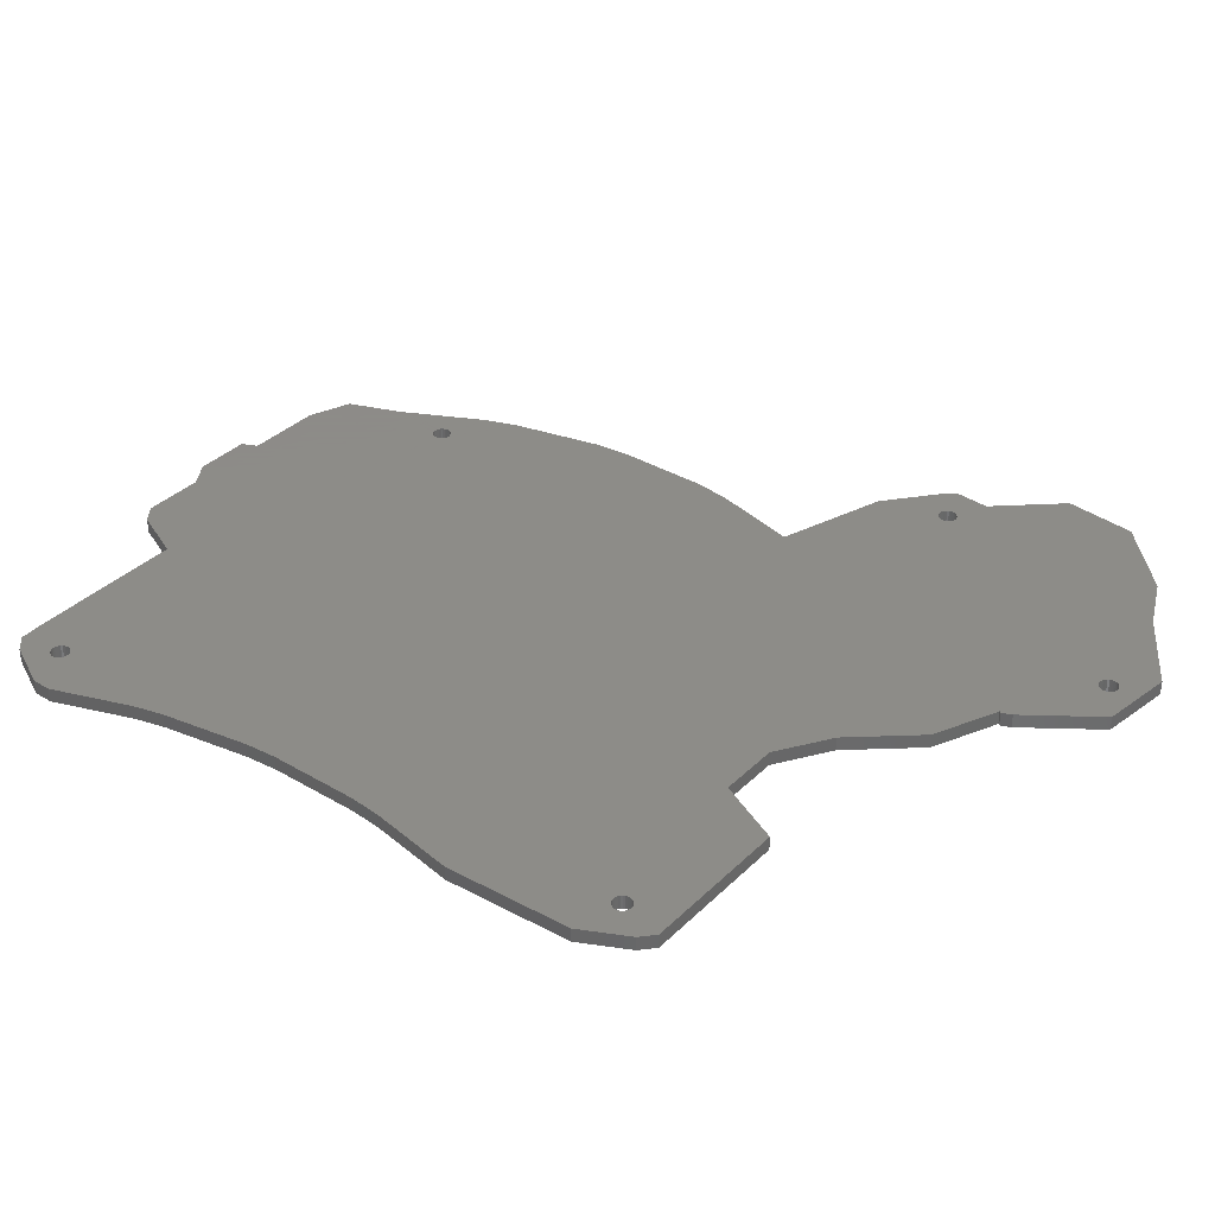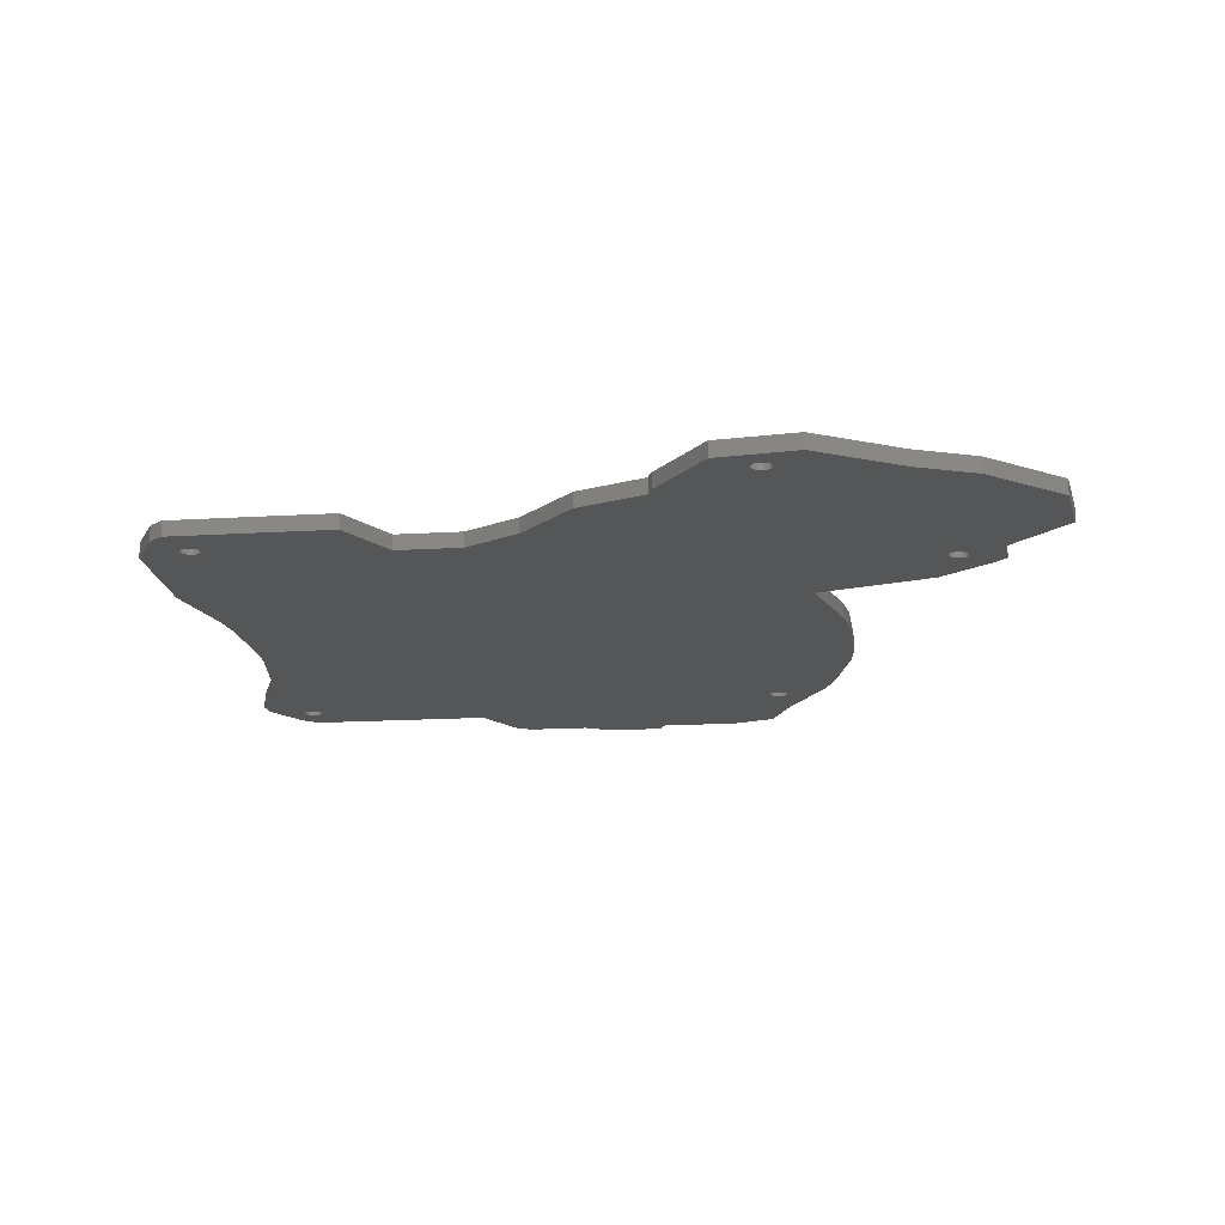
<metadata>
{"format":"stl","ext":"stl","renderer":"f3d","projection":"perspective","resolution":1024,"background":"white","views":[{"elev":35.2,"azim":-51.8,"up":"+Z"},{"elev":-15.1,"azim":7.8,"up":"+Z"}]}
</metadata>
<code>
# stl→obj: 400 verts, 816 faces
v -1.886 -64.85 0
v -43.46 -42.37 0
v -40.68 -26.19 0
v 57.3 -97.31 0
v 57.06 -97.58 0
v 41.88 -90.23 0
v 59.29 -100 0
v 59.57 -99.84 0
v 64.88 -105 0
v 41.1 -88.36 0
v 41.34 -88.05 0
v -43.45 18.28 0
v -44.9 23.74 0
v -9.319 52.85 0
v 19.24 -71.14 0
v 61.67 -31.11 0
v 29.22 -82.66 0
v 9.424 -64.85 0
v -40.18 -20.32 0
v -40.18 -3.675 0
v -33.2 -70.14 0
v -35.43 -76.85 0
v -33.55 -70.14 0
v -34.93 -67.76 0
v -35.04 -68.1 0
v -42.38 -65.94 0
v -33.2 -66.76 0
v -33.55 -66.76 0
v -31.82 -67.76 0
v -32 -67.45 0
v -40.68 2.193 0
v 49.39 39.19 0
v -41.85 42.76 0
v -42.2 42.76 0
v -39.08 52.85 0
v -41.17 45.93 0
v -41.5 46.07 0
v -43.58 43.76 0
v -43.4 43.45 0
v -50.22 41.75 0
v 50.7 42.14 0
v 51.76 51.8 0
v 51.05 42.07 0
v 25.62 64.85 0
v 9.424 64.85 0
v 14.08 67.67 0
v -4.935 62.6 0
v -1.95 64.85 0
v 24.29 67.67 0
v 39.84 64.85 0
v 49.15 41.45 0
v 48.97 41.15 0
v 51.37 41.93 0
v 47.76 61.8 0
v 50 38.84 0
v 50.35 38.76 0
v 61.65 31.2 0
v 66.37 8.475 0
v 66.37 -8.475 0
v 48.86 40.1 0
v 48.97 39.76 0
v 49.15 39.45 0
v 65.6 -14.92 0
v 85 -52.07 0
v 85.35 -52.14 0
v 89.17 -91.01 0
v 85.35 -48.76 0
v 85 -48.84 0
v 81.98 -37.84 0
v 79.16 -95.56 0
v 84.39 -51.72 0
v 84.67 -51.93 0
v 92.71 -54.27 0
v 103 -65.65 0
v 101.6 -79.02 0
v 58.96 -100.2 0
v 83.97 -51.15 0
v -50.29 38.25 0
v -41.5 42.84 0
v -41.17 42.98 0
v -40.89 43.19 0
v -40.65 43.45 0
v -40.47 43.76 0
v -40.36 44.1 0
v -40.32 44.45 0
v -40.36 44.81 0
v -40.47 45.15 0
v -40.65 45.45 0
v -40.89 45.72 0
v -41.85 46.14 0
v -43.27 52.66 0
v -42.2 46.14 0
v -45.77 50.41 0
v -42.55 46.07 0
v -42.87 45.93 0
v -43.16 45.72 0
v -43.4 45.45 0
v -43.58 45.15 0
v -43.69 44.81 0
v -43.72 44.45 0
v -43.69 44.1 0
v -43.16 43.19 0
v -42.87 42.98 0
v -42.55 42.84 0
v 50.7 38.76 0
v 65.6 14.92 0
v 51.05 38.84 0
v 59.39 37.21 0
v 51.37 38.98 0
v 51.66 39.19 0
v 51.9 39.45 0
v 52.08 39.76 0
v 52.19 40.1 0
v 52.22 40.45 0
v 52.19 40.81 0
v 52.08 41.15 0
v 51.9 41.45 0
v 51.66 41.72 0
v 50.35 42.14 0
v 50 42.07 0
v 49.67 41.93 0
v 49.39 41.72 0
v 48.86 40.81 0
v 48.82 40.45 0
v 49.67 38.98 0
v 83.97 -49.76 0
v 83.86 -50.1 0
v 85.7 -52.14 0
v 86.05 -52.07 0
v 86.37 -51.93 0
v 86.66 -51.72 0
v 86.9 -51.45 0
v 87.19 -50.81 0
v 87.08 -51.15 0
v 87.22 -50.45 0
v 93.11 -47.79 0
v 87.19 -50.1 0
v 87.08 -49.76 0
v 91.59 -45.9 0
v 86.9 -49.45 0
v 86.66 -49.19 0
v 86.37 -48.98 0
v 86.05 -48.84 0
v 85.7 -48.76 0
v 84.67 -48.98 0
v 84.39 -49.19 0
v 84.15 -49.45 0
v 83.82 -50.45 0
v 83.86 -50.81 0
v 84.15 -51.45 0
v 59.99 -97.88 0
v 59.81 -97.58 0
v 60.1 -98.93 0
v 60.14 -98.58 0
v -33.9 -70.07 0
v -37.93 -74.6 0
v -32.53 -69.93 0
v -32.85 -70.07 0
v -32.24 -69.72 0
v -32 -69.45 0
v -7.505 -76.85 0
v -31.82 -69.15 0
v -31.71 -68.81 0
v -31.68 -68.45 0
v -31.71 -68.1 0
v -32.24 -67.19 0
v -32.53 -66.98 0
v -32.85 -66.84 0
v -33.9 -66.84 0
v -34.23 -66.98 0
v -34.51 -67.19 0
v -34.75 -67.45 0
v -35.08 -68.45 0
v -35.04 -68.81 0
v -34.93 -69.15 0
v -34.75 -69.45 0
v -34.51 -69.72 0
v -34.23 -69.93 0
v 51.28 -103.2 0
v 58.26 -100.3 0
v 58.62 -96.88 0
v 58.62 -100.3 0
v 56.88 -97.88 0
v 59.81 -99.57 0
v 59.99 -99.27 0
v 60.1 -98.22 0
v 59.57 -97.31 0
v 59.29 -97.1 0
v 58.96 -96.96 0
v 58.26 -96.88 0
v 57.91 -96.96 0
v 57.59 -97.1 0
v 56.77 -98.22 0
v 56.74 -98.58 0
v 56.77 -98.93 0
v 56.88 -99.27 0
v 57.06 -99.57 0
v 57.3 -99.84 0
v 57.59 -100 0
v 57.91 -100.2 0
v -40.68 -26.19 2.6
v -43.46 -42.37 2.6
v -1.886 -64.85 2.6
v 41.88 -90.23 2.6
v 57.06 -97.58 2.6
v 57.3 -97.31 2.6
v 64.88 -105 2.6
v 59.57 -99.84 2.6
v 59.29 -100 2.6
v 41.34 -88.05 2.6
v 41.1 -88.36 2.6
v -9.319 52.85 2.6
v -44.9 23.74 2.6
v -43.45 18.28 2.6
v 29.22 -82.66 2.6
v 61.67 -31.11 2.6
v 19.24 -71.14 2.6
v -40.18 -3.675 2.6
v -40.18 -20.32 2.6
v 9.424 -64.85 2.6
v -33.55 -70.14 2.6
v -35.43 -76.85 2.6
v -33.2 -70.14 2.6
v -42.38 -65.94 2.6
v -35.04 -68.1 2.6
v -34.93 -67.76 2.6
v -33.55 -66.76 2.6
v -33.2 -66.76 2.6
v -32 -67.45 2.6
v -31.82 -67.76 2.6
v 49.39 39.19 2.6
v -40.68 2.193 2.6
v -42.2 42.76 2.6
v -41.85 42.76 2.6
v -41.5 46.07 2.6
v -41.17 45.93 2.6
v -39.08 52.85 2.6
v -50.22 41.75 2.6
v -43.4 43.45 2.6
v -43.58 43.76 2.6
v 51.05 42.07 2.6
v 51.76 51.8 2.6
v 50.7 42.14 2.6
v 14.08 67.67 2.6
v 9.424 64.85 2.6
v 25.62 64.85 2.6
v -1.95 64.85 2.6
v -4.935 62.6 2.6
v 24.29 67.67 2.6
v 48.97 41.15 2.6
v 49.15 41.45 2.6
v 39.84 64.85 2.6
v 51.37 41.93 2.6
v 47.76 61.8 2.6
v 61.65 31.2 2.6
v 50.35 38.76 2.6
v 50 38.84 2.6
v 66.37 -8.475 2.6
v 66.37 8.475 2.6
v 48.86 40.1 2.6
v 49.15 39.45 2.6
v 48.97 39.76 2.6
v 65.6 -14.92 2.6
v 89.17 -91.01 2.6
v 85.35 -52.14 2.6
v 85 -52.07 2.6
v 81.98 -37.84 2.6
v 85 -48.84 2.6
v 85.35 -48.76 2.6
v 84.67 -51.93 2.6
v 84.39 -51.72 2.6
v 79.16 -95.56 2.6
v 101.6 -79.02 2.6
v 103 -65.65 2.6
v 92.71 -54.27 2.6
v 58.96 -100.2 2.6
v 83.97 -51.15 2.6
v -50.29 38.25 2.6
v -41.5 42.84 2.6
v -41.17 42.98 2.6
v -40.89 43.19 2.6
v -40.65 43.45 2.6
v -40.47 43.76 2.6
v -40.32 44.45 2.6
v -40.36 44.1 2.6
v -40.36 44.81 2.6
v -40.65 45.45 2.6
v -40.47 45.15 2.6
v -40.89 45.72 2.6
v -41.85 46.14 2.6
v -43.27 52.66 2.6
v -42.2 46.14 2.6
v -45.77 50.41 2.6
v -42.55 46.07 2.6
v -43.16 45.72 2.6
v -42.87 45.93 2.6
v -43.4 45.45 2.6
v -43.58 45.15 2.6
v -43.69 44.81 2.6
v -43.72 44.45 2.6
v -43.69 44.1 2.6
v -43.16 43.19 2.6
v -42.87 42.98 2.6
v -42.55 42.84 2.6
v 50.7 38.76 2.6
v 65.6 14.92 2.6
v 51.05 38.84 2.6
v 59.39 37.21 2.6
v 51.37 38.98 2.6
v 51.66 39.19 2.6
v 51.9 39.45 2.6
v 52.08 39.76 2.6
v 52.19 40.1 2.6
v 52.19 40.81 2.6
v 52.22 40.45 2.6
v 52.08 41.15 2.6
v 51.9 41.45 2.6
v 51.66 41.72 2.6
v 50.35 42.14 2.6
v 50 42.07 2.6
v 49.67 41.93 2.6
v 49.39 41.72 2.6
v 48.86 40.81 2.6
v 48.82 40.45 2.6
v 49.67 38.98 2.6
v 83.86 -50.1 2.6
v 83.97 -49.76 2.6
v 85.7 -52.14 2.6
v 86.05 -52.07 2.6
v 86.66 -51.72 2.6
v 86.37 -51.93 2.6
v 86.9 -51.45 2.6
v 87.08 -51.15 2.6
v 87.19 -50.81 2.6
v 87.22 -50.45 2.6
v 93.11 -47.79 2.6
v 87.19 -50.1 2.6
v 87.08 -49.76 2.6
v 86.9 -49.45 2.6
v 91.59 -45.9 2.6
v 86.66 -49.19 2.6
v 86.37 -48.98 2.6
v 86.05 -48.84 2.6
v 85.7 -48.76 2.6
v 84.67 -48.98 2.6
v 84.39 -49.19 2.6
v 84.15 -49.45 2.6
v 83.82 -50.45 2.6
v 83.86 -50.81 2.6
v 84.15 -51.45 2.6
v 59.81 -97.58 2.6
v 59.99 -97.88 2.6
v 60.14 -98.58 2.6
v 60.1 -98.93 2.6
v -33.9 -70.07 2.6
v -37.93 -74.6 2.6
v -32.85 -70.07 2.6
v -32.53 -69.93 2.6
v -32.24 -69.72 2.6
v -32 -69.45 2.6
v -7.505 -76.85 2.6
v -31.82 -69.15 2.6
v -31.71 -68.81 2.6
v -31.68 -68.45 2.6
v -31.71 -68.1 2.6
v -32.24 -67.19 2.6
v -32.53 -66.98 2.6
v -32.85 -66.84 2.6
v -33.9 -66.84 2.6
v -34.23 -66.98 2.6
v -34.51 -67.19 2.6
v -34.75 -67.45 2.6
v -35.08 -68.45 2.6
v -35.04 -68.81 2.6
v -34.93 -69.15 2.6
v -34.75 -69.45 2.6
v -34.51 -69.72 2.6
v -34.23 -69.93 2.6
v 58.26 -100.3 2.6
v 51.28 -103.2 2.6
v 58.62 -96.88 2.6
v 58.62 -100.3 2.6
v 56.88 -97.88 2.6
v 59.81 -99.57 2.6
v 59.99 -99.27 2.6
v 60.1 -98.22 2.6
v 59.57 -97.31 2.6
v 59.29 -97.1 2.6
v 58.96 -96.96 2.6
v 58.26 -96.88 2.6
v 57.91 -96.96 2.6
v 57.59 -97.1 2.6
v 56.77 -98.22 2.6
v 56.74 -98.58 2.6
v 56.77 -98.93 2.6
v 56.88 -99.27 2.6
v 57.06 -99.57 2.6
v 57.3 -99.84 2.6
v 57.59 -100 2.6
v 57.91 -100.2 2.6
f 1 2 3
f 4 5 6
f 7 8 9
f 10 11 6
f 12 13 14
f 15 16 17
f 18 19 20
f 1 19 18
f 21 22 23
f 24 25 26
f 27 28 2
f 29 30 1
f 1 3 19
f 31 32 20
f 33 13 34
f 35 36 37
f 38 39 40
f 31 12 14
f 41 42 43
f 44 45 46
f 47 48 45
f 47 45 14
f 44 46 49
f 50 51 52
f 42 53 43
f 42 50 54
f 55 56 57
f 44 50 52
f 32 58 59
f 45 60 14
f 61 62 14
f 20 59 63
f 20 63 16
f 20 16 18
f 16 15 18
f 11 17 16
f 64 65 66
f 67 68 69
f 70 71 72
f 73 74 75
f 65 75 66
f 76 7 9
f 11 16 77
f 13 78 34
f 79 13 33
f 80 13 79
f 81 13 80
f 82 13 81
f 14 13 82
f 14 82 83
f 14 84 85
f 14 83 84
f 86 14 85
f 35 14 86
f 35 87 88
f 35 86 87
f 35 88 89
f 35 89 36
f 37 90 35
f 90 91 35
f 92 91 90
f 93 91 92
f 93 92 94
f 93 95 96
f 93 94 95
f 97 93 96
f 98 93 97
f 99 93 98
f 40 93 99
f 40 99 100
f 40 100 101
f 40 101 38
f 102 40 39
f 78 40 102
f 78 102 103
f 78 104 34
f 78 103 104
f 57 56 105
f 57 106 55
f 107 57 105
f 108 57 107
f 108 107 109
f 108 109 110
f 108 110 111
f 108 111 112
f 108 112 113
f 108 114 115
f 108 113 114
f 108 115 116
f 108 116 117
f 108 117 42
f 117 118 42
f 118 53 42
f 119 42 41
f 120 42 119
f 121 42 120
f 122 42 121
f 51 42 122
f 50 42 51
f 123 44 52
f 124 44 123
f 60 44 124
f 45 44 60
f 14 60 61
f 32 31 62
f 62 31 14
f 59 20 32
f 58 32 125
f 58 125 106
f 125 55 106
f 75 65 73
f 126 127 69
f 73 65 128
f 73 128 129
f 73 130 131
f 73 129 130
f 132 73 131
f 133 73 134
f 134 73 132
f 133 135 73
f 135 136 73
f 137 136 135
f 138 136 137
f 139 138 140
f 139 136 138
f 139 140 141
f 139 141 142
f 139 142 143
f 139 143 144
f 139 144 69
f 144 67 69
f 69 68 145
f 69 145 146
f 69 146 147
f 69 147 126
f 16 69 127
f 16 127 148
f 16 148 149
f 16 149 77
f 11 77 150
f 70 151 152
f 9 153 154
f 70 72 66
f 72 64 66
f 155 23 22
f 22 156 155
f 157 22 158
f 158 22 21
f 159 22 157
f 160 22 159
f 161 22 160
f 161 160 162
f 161 162 163
f 161 163 164
f 161 164 165
f 161 165 1
f 165 29 1
f 1 30 166
f 1 166 167
f 1 167 2
f 167 168 2
f 168 27 2
f 2 28 169
f 2 169 26
f 169 170 26
f 170 171 26
f 171 172 26
f 172 24 26
f 26 25 173
f 26 173 174
f 26 174 156
f 174 175 156
f 175 176 156
f 176 177 156
f 177 178 156
f 178 155 156
f 179 180 9
f 71 181 150
f 180 182 9
f 5 183 6
f 182 76 9
f 8 184 9
f 184 185 9
f 185 153 9
f 9 154 186
f 9 186 70
f 186 151 70
f 70 152 187
f 70 187 188
f 70 188 189
f 70 189 71
f 189 181 71
f 181 11 150
f 11 181 190
f 11 190 191
f 11 191 192
f 11 192 6
f 192 4 6
f 183 179 6
f 193 179 183
f 194 179 193
f 195 179 194
f 196 179 195
f 197 179 196
f 198 179 197
f 199 179 198
f 200 179 199
f 180 179 200
f 201 202 203
f 204 205 206
f 207 208 209
f 204 210 211
f 212 213 214
f 215 216 217
f 218 219 220
f 220 219 203
f 221 222 223
f 224 225 226
f 202 227 228
f 203 229 230
f 219 201 203
f 218 231 232
f 233 213 234
f 235 236 237
f 238 239 240
f 212 214 232
f 241 242 243
f 244 245 246
f 245 247 248
f 212 245 248
f 249 244 246
f 250 251 252
f 241 253 242
f 254 252 242
f 255 256 257
f 250 252 246
f 258 259 231
f 212 260 245
f 212 261 262
f 263 258 218
f 216 263 218
f 220 216 218
f 220 217 216
f 216 215 210
f 264 265 266
f 267 268 269
f 270 271 272
f 273 274 275
f 264 273 265
f 207 209 276
f 277 216 210
f 233 278 213
f 234 213 279
f 279 213 280
f 280 213 281
f 281 213 282
f 282 213 212
f 283 282 212
f 284 285 212
f 285 283 212
f 284 212 286
f 286 212 237
f 287 288 237
f 288 286 237
f 289 287 237
f 236 289 237
f 237 290 235
f 237 291 290
f 290 291 292
f 292 291 293
f 294 292 293
f 295 296 293
f 296 294 293
f 295 293 297
f 297 293 298
f 298 293 299
f 299 293 238
f 300 299 238
f 301 300 238
f 240 301 238
f 239 238 302
f 302 238 278
f 303 302 278
f 233 304 278
f 304 303 278
f 305 256 255
f 257 306 255
f 305 255 307
f 307 255 308
f 309 307 308
f 310 309 308
f 311 310 308
f 312 311 308
f 313 312 308
f 314 315 308
f 315 313 308
f 316 314 308
f 317 316 308
f 242 317 308
f 242 318 317
f 242 253 318
f 243 242 319
f 319 242 320
f 320 242 321
f 321 242 322
f 322 242 251
f 251 242 252
f 250 246 323
f 323 246 324
f 324 246 260
f 260 246 245
f 262 260 212
f 261 232 231
f 212 232 261
f 231 218 258
f 325 231 259
f 306 325 259
f 306 257 325
f 275 265 273
f 267 326 327
f 328 265 275
f 329 328 275
f 330 331 275
f 331 329 275
f 330 275 332
f 333 275 334
f 332 275 333
f 275 335 334
f 275 336 335
f 335 336 337
f 337 336 338
f 339 338 340
f 338 336 340
f 341 339 340
f 342 341 340
f 343 342 340
f 344 343 340
f 267 344 340
f 267 269 344
f 345 268 267
f 346 345 267
f 347 346 267
f 327 347 267
f 326 267 216
f 348 326 216
f 349 348 216
f 277 349 216
f 350 277 210
f 351 352 272
f 353 354 207
f 264 270 272
f 264 266 270
f 222 221 355
f 355 356 222
f 357 222 358
f 223 222 357
f 358 222 359
f 359 222 360
f 360 222 361
f 362 360 361
f 363 362 361
f 364 363 361
f 365 364 361
f 203 365 361
f 203 230 365
f 366 229 203
f 367 366 203
f 202 367 203
f 202 368 367
f 202 228 368
f 369 227 202
f 224 369 202
f 224 370 369
f 224 371 370
f 224 372 371
f 224 226 372
f 373 225 224
f 374 373 224
f 356 374 224
f 356 375 374
f 356 376 375
f 356 377 376
f 356 378 377
f 356 355 378
f 207 379 380
f 350 381 271
f 207 382 379
f 204 383 205
f 207 276 382
f 207 384 208
f 207 385 384
f 207 354 385
f 386 353 207
f 272 386 207
f 272 352 386
f 387 351 272
f 388 387 272
f 389 388 272
f 271 389 272
f 271 381 389
f 350 210 381
f 390 381 210
f 391 390 210
f 392 391 210
f 204 392 210
f 204 206 392
f 204 380 383
f 383 380 393
f 393 380 394
f 394 380 395
f 395 380 396
f 396 380 397
f 397 380 398
f 398 380 399
f 399 380 400
f 400 380 379
f 179 380 6
f 380 204 6
f 6 204 10
f 204 211 10
f 10 211 11
f 211 210 11
f 11 210 17
f 210 215 17
f 17 215 15
f 215 217 15
f 15 217 18
f 217 220 18
f 18 220 1
f 220 203 1
f 1 203 161
f 203 361 161
f 161 361 22
f 361 222 22
f 22 222 156
f 222 356 156
f 156 356 26
f 356 224 26
f 26 224 2
f 224 202 2
f 2 202 3
f 202 201 3
f 3 201 19
f 201 219 19
f 19 219 20
f 219 218 20
f 20 218 31
f 218 232 31
f 31 232 12
f 232 214 12
f 12 214 13
f 214 213 13
f 13 213 78
f 213 278 78
f 78 278 40
f 278 238 40
f 40 238 93
f 238 293 93
f 93 293 91
f 293 291 91
f 91 291 35
f 291 237 35
f 35 237 14
f 237 212 14
f 14 212 47
f 212 248 47
f 47 248 48
f 248 247 48
f 48 247 45
f 247 245 45
f 45 245 46
f 245 244 46
f 46 244 49
f 244 249 49
f 49 249 44
f 249 246 44
f 44 246 50
f 246 252 50
f 50 252 54
f 252 254 54
f 54 254 42
f 254 242 42
f 42 242 108
f 242 308 108
f 108 308 57
f 308 255 57
f 57 255 106
f 255 306 106
f 106 306 58
f 306 259 58
f 58 259 59
f 259 258 59
f 59 258 63
f 258 263 63
f 63 263 16
f 263 216 16
f 16 216 69
f 216 267 69
f 69 267 139
f 267 340 139
f 139 340 136
f 340 336 136
f 136 336 73
f 336 275 73
f 73 275 74
f 275 274 74
f 74 274 75
f 274 273 75
f 75 273 66
f 273 264 66
f 66 264 70
f 264 272 70
f 70 272 9
f 272 207 9
f 9 207 179
f 207 380 179
f 33 279 79
f 279 33 234
f 79 280 80
f 280 79 279
f 80 281 81
f 281 80 280
f 81 282 82
f 282 81 281
f 82 283 83
f 283 82 282
f 83 285 84
f 285 83 283
f 84 284 85
f 284 84 285
f 85 286 86
f 286 85 284
f 86 288 87
f 288 86 286
f 87 287 88
f 287 87 288
f 88 289 89
f 289 88 287
f 89 236 36
f 236 89 289
f 36 235 37
f 235 36 236
f 37 290 90
f 290 37 235
f 90 292 92
f 292 90 290
f 92 294 94
f 294 92 292
f 94 296 95
f 296 94 294
f 95 295 96
f 295 95 296
f 96 297 97
f 297 96 295
f 97 298 98
f 298 97 297
f 98 299 99
f 299 98 298
f 99 300 100
f 300 99 299
f 100 301 101
f 301 100 300
f 101 240 38
f 240 101 301
f 38 239 39
f 239 38 240
f 39 302 102
f 302 39 239
f 102 303 103
f 303 102 302
f 103 304 104
f 304 103 303
f 104 233 34
f 233 104 304
f 34 234 33
f 234 34 233
f 105 307 107
f 307 105 305
f 107 309 109
f 309 107 307
f 109 310 110
f 310 109 309
f 110 311 111
f 311 110 310
f 111 312 112
f 312 111 311
f 112 313 113
f 313 112 312
f 113 315 114
f 315 113 313
f 114 314 115
f 314 114 315
f 115 316 116
f 316 115 314
f 116 317 117
f 317 116 316
f 117 318 118
f 318 117 317
f 118 253 53
f 253 118 318
f 53 241 43
f 241 53 253
f 43 243 41
f 243 43 241
f 41 319 119
f 319 41 243
f 119 320 120
f 320 119 319
f 120 321 121
f 321 120 320
f 121 322 122
f 322 121 321
f 122 251 51
f 251 122 322
f 51 250 52
f 250 51 251
f 52 323 123
f 323 52 250
f 123 324 124
f 324 123 323
f 124 260 60
f 260 124 324
f 60 262 61
f 262 60 260
f 61 261 62
f 261 61 262
f 62 231 32
f 231 62 261
f 32 325 125
f 325 32 231
f 125 257 55
f 257 125 325
f 55 256 56
f 256 55 257
f 56 305 105
f 305 56 256
f 128 329 129
f 329 128 328
f 129 331 130
f 331 129 329
f 130 330 131
f 330 130 331
f 131 332 132
f 332 131 330
f 132 333 134
f 333 132 332
f 134 334 133
f 334 134 333
f 133 335 135
f 335 133 334
f 135 337 137
f 337 135 335
f 137 338 138
f 338 137 337
f 138 339 140
f 339 138 338
f 140 341 141
f 341 140 339
f 141 342 142
f 342 141 341
f 142 343 143
f 343 142 342
f 143 344 144
f 344 143 343
f 144 269 67
f 269 144 344
f 67 268 68
f 268 67 269
f 68 345 145
f 345 68 268
f 145 346 146
f 346 145 345
f 146 347 147
f 347 146 346
f 147 327 126
f 327 147 347
f 126 326 127
f 326 126 327
f 127 348 148
f 348 127 326
f 148 349 149
f 349 148 348
f 149 277 77
f 277 149 349
f 77 350 150
f 350 77 277
f 150 271 71
f 271 150 350
f 71 270 72
f 270 71 271
f 72 266 64
f 266 72 270
f 64 265 65
f 265 64 266
f 65 328 128
f 328 65 265
f 21 357 158
f 357 21 223
f 158 358 157
f 358 158 357
f 157 359 159
f 359 157 358
f 159 360 160
f 360 159 359
f 160 362 162
f 362 160 360
f 162 363 163
f 363 162 362
f 163 364 164
f 364 163 363
f 164 365 165
f 365 164 364
f 165 230 29
f 230 165 365
f 29 229 30
f 229 29 230
f 30 366 166
f 366 30 229
f 166 367 167
f 367 166 366
f 167 368 168
f 368 167 367
f 168 228 27
f 228 168 368
f 27 227 28
f 227 27 228
f 28 369 169
f 369 28 227
f 169 370 170
f 370 169 369
f 170 371 171
f 371 170 370
f 171 372 172
f 372 171 371
f 172 226 24
f 226 172 372
f 24 225 25
f 225 24 226
f 25 373 173
f 373 25 225
f 173 374 174
f 374 173 373
f 174 375 175
f 375 174 374
f 175 376 176
f 376 175 375
f 176 377 177
f 377 176 376
f 177 378 178
f 378 177 377
f 178 355 155
f 355 178 378
f 155 221 23
f 221 155 355
f 23 223 21
f 223 23 221
f 182 276 76
f 276 182 382
f 76 209 7
f 209 76 276
f 7 208 8
f 208 7 209
f 8 384 184
f 384 8 208
f 184 385 185
f 385 184 384
f 185 354 153
f 354 185 385
f 153 353 154
f 353 153 354
f 154 386 186
f 386 154 353
f 186 352 151
f 352 186 386
f 151 351 152
f 351 151 352
f 152 387 187
f 387 152 351
f 187 388 188
f 388 187 387
f 188 389 189
f 389 188 388
f 189 381 181
f 381 189 389
f 181 390 190
f 390 181 381
f 190 391 191
f 391 190 390
f 191 392 192
f 392 191 391
f 192 206 4
f 206 192 392
f 4 205 5
f 205 4 206
f 5 383 183
f 383 5 205
f 183 393 193
f 393 183 383
f 193 394 194
f 394 193 393
f 194 395 195
f 395 194 394
f 195 396 196
f 396 195 395
f 196 397 197
f 397 196 396
f 197 398 198
f 398 197 397
f 198 399 199
f 399 198 398
f 199 400 200
f 400 199 399
f 200 379 180
f 379 200 400
f 180 382 182
f 382 180 379

</code>
